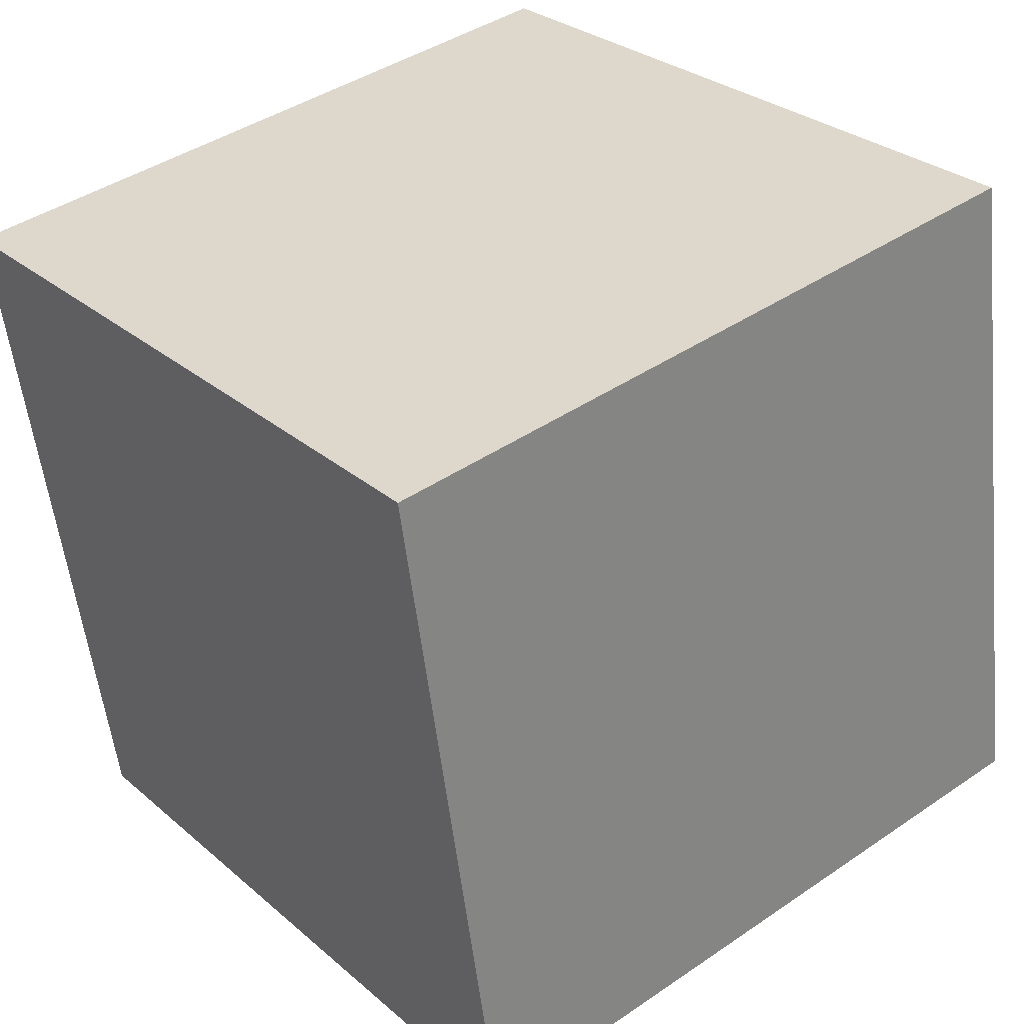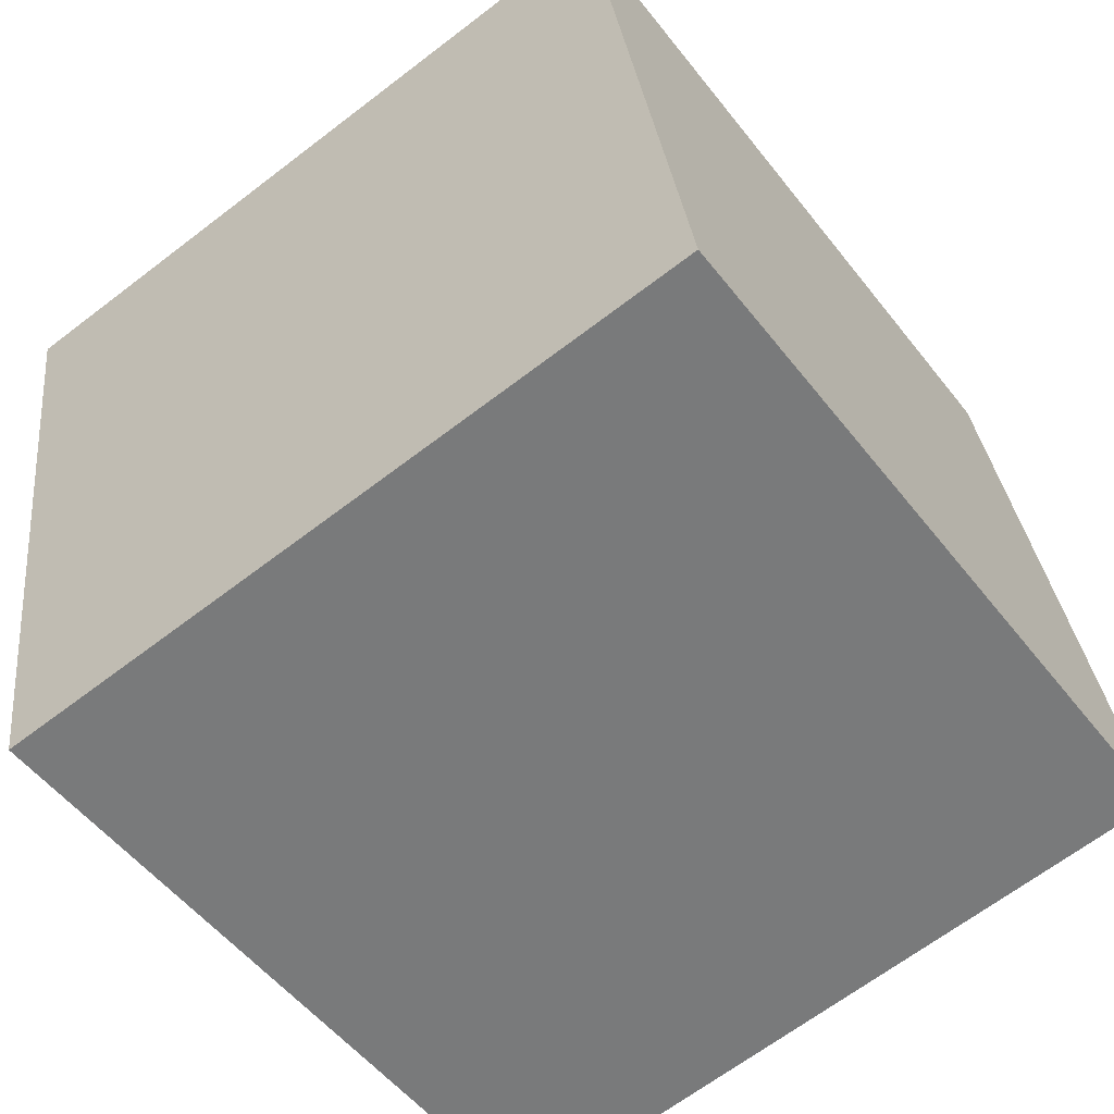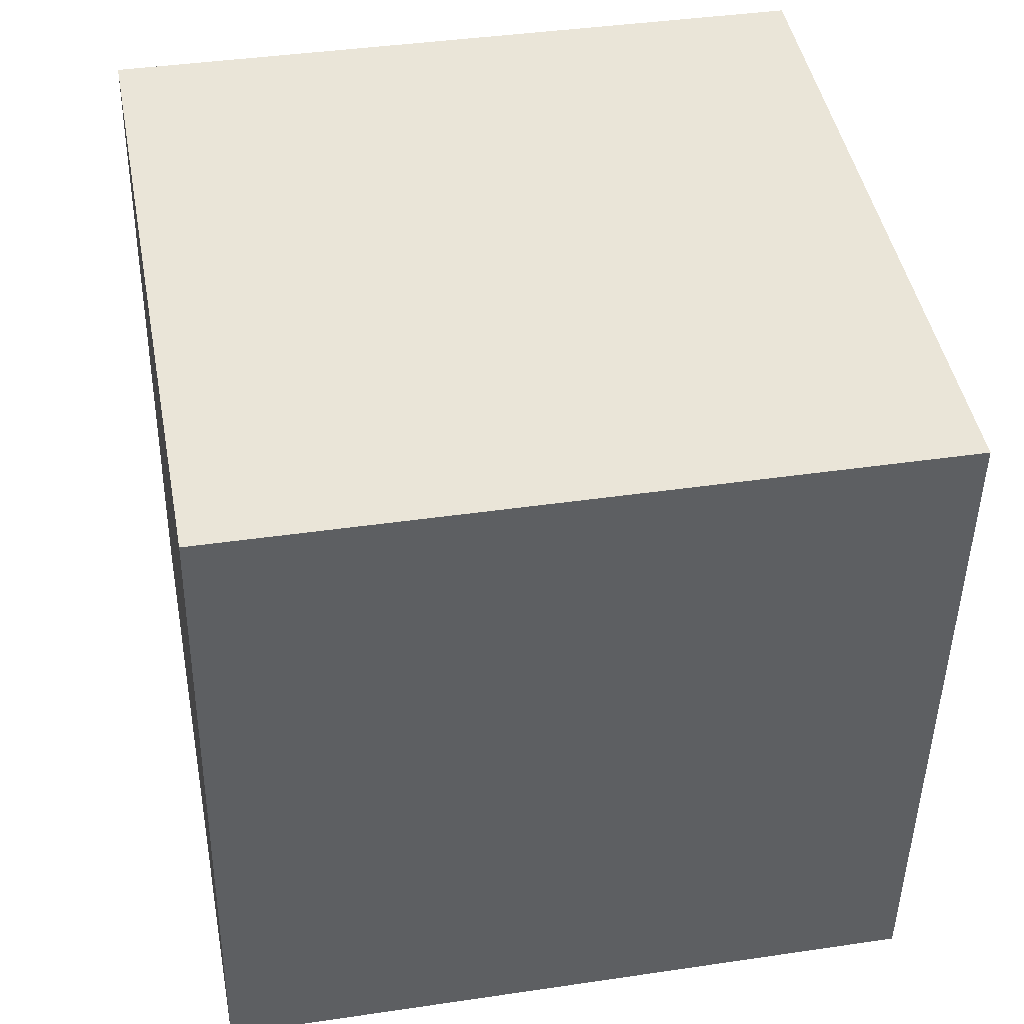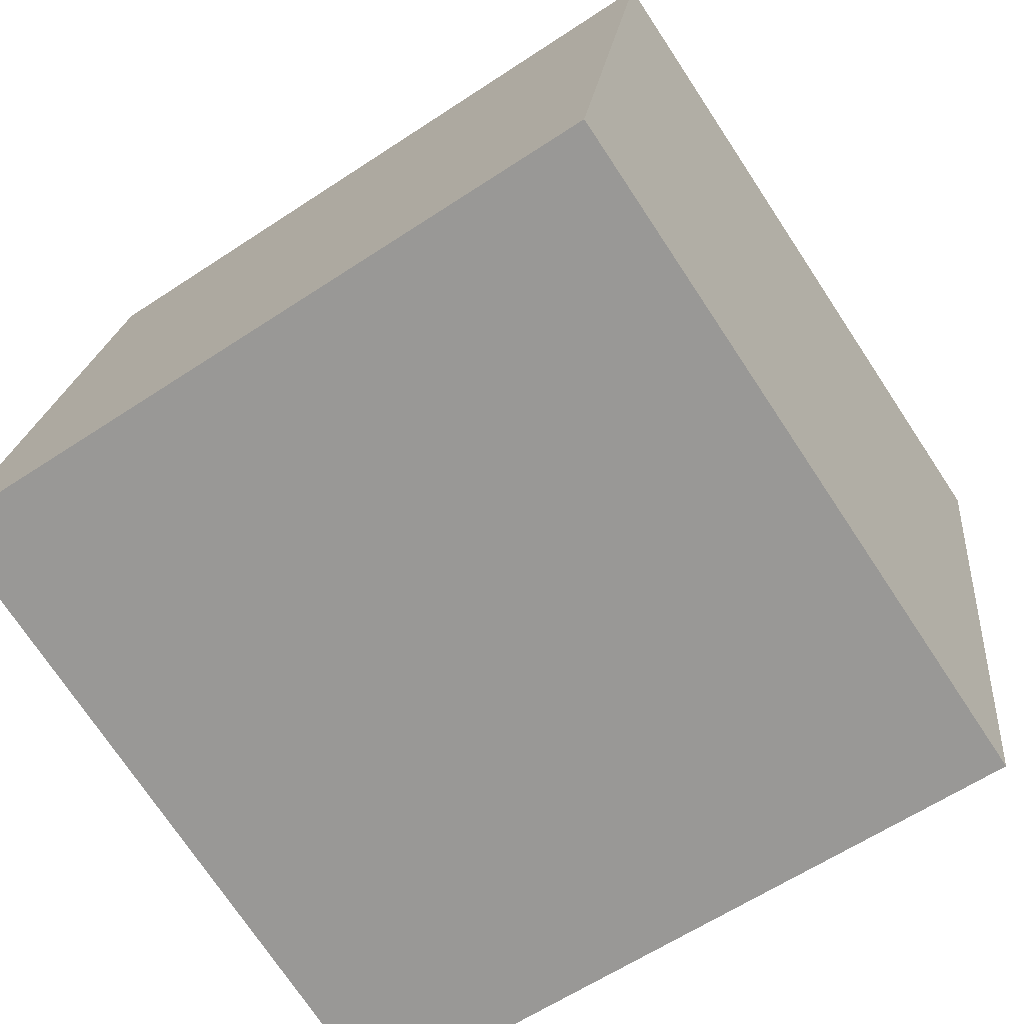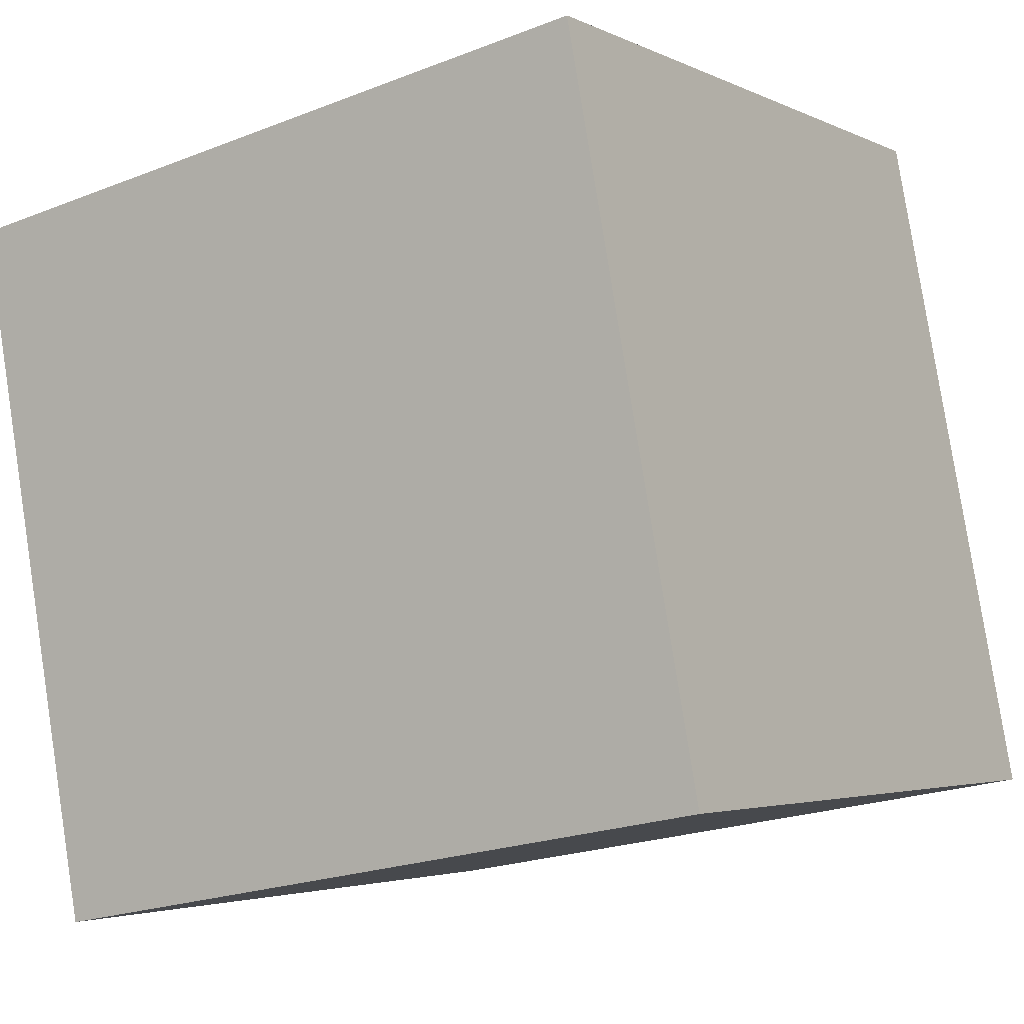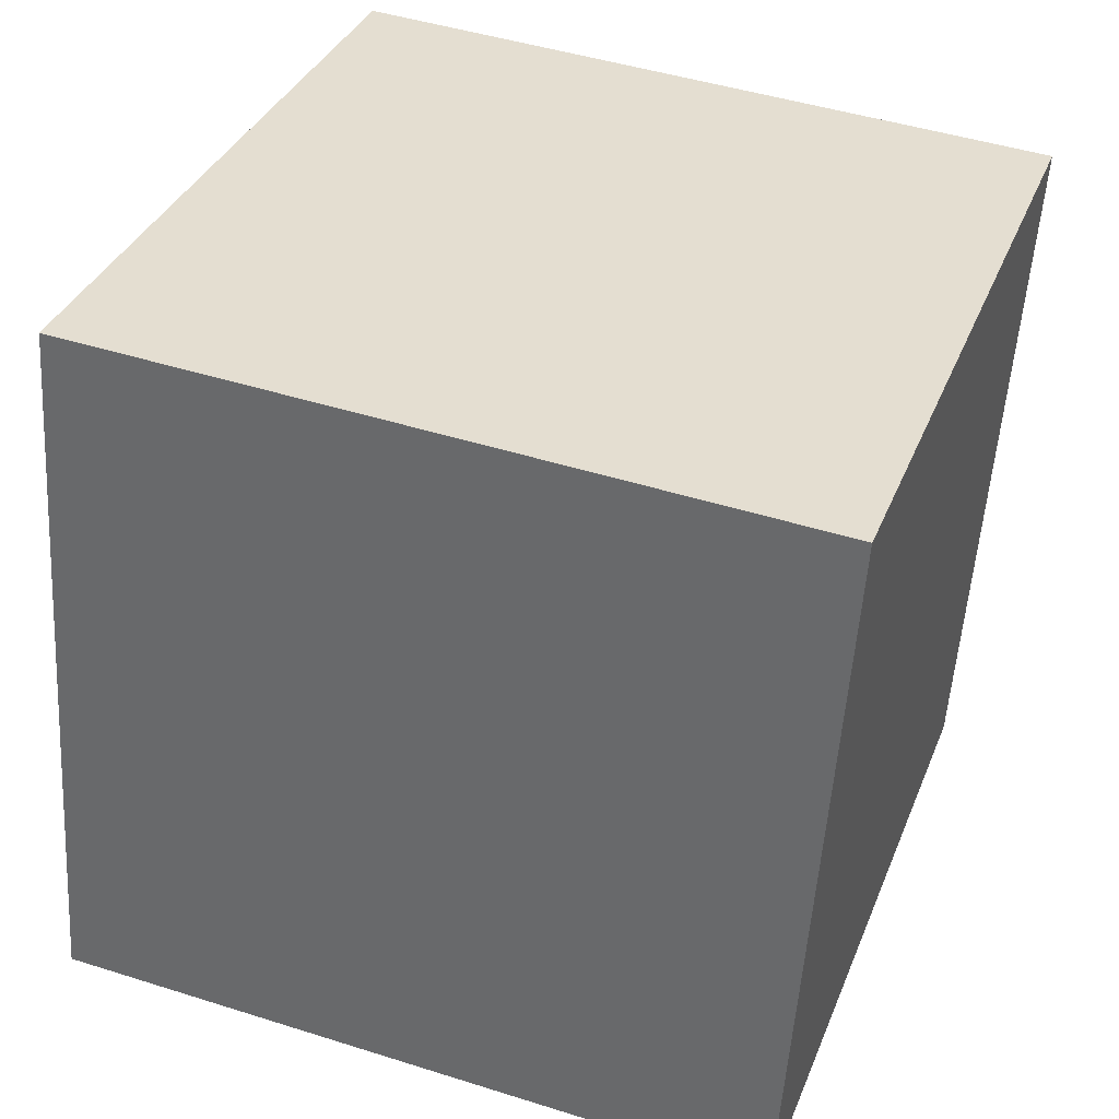
<metadata>
{"format":"obj","ext":"obj","renderer":"f3d","projection":"perspective","resolution":1024,"background":"white","views":[{"elev":42.4,"azim":140.7,"up":"+Y"},{"elev":-66.0,"azim":37.8,"up":"+Z"},{"elev":-45.9,"azim":89.3,"up":"+Z"},{"elev":-60.8,"azim":-145.6,"up":"+Z"},{"elev":-3.3,"azim":122.8,"up":"+Z"},{"elev":45.4,"azim":-160.1,"up":"+Y"}]}
</metadata>
<code>
v 0.7207 0.3506 -0.3131
v 0.719 0.7439 -0.2402
v 0.7193 0.671 0.1531
v 0.7207 0.3506 -0.3131
v 0.7193 0.671 0.1531
v 0.721 0.2777 0.0802
v 0.3207 0.349 -0.3131
v 0.321 0.2761 0.0802
v 0.3193 0.6694 0.1531
v 0.3207 0.349 -0.3131
v 0.3193 0.6694 0.1531
v 0.319 0.7423 -0.2402
v 0.7207 0.3506 -0.3131
v 0.3207 0.349 -0.3131
v 0.319 0.7423 -0.2402
v 0.7207 0.3506 -0.3131
v 0.319 0.7423 -0.2402
v 0.719 0.7439 -0.2402
v 0.719 0.7439 -0.2402
v 0.319 0.7423 -0.2402
v 0.3193 0.6694 0.1531
v 0.719 0.7439 -0.2402
v 0.3193 0.6694 0.1531
v 0.7193 0.671 0.1531
v 0.7193 0.671 0.1531
v 0.3193 0.6694 0.1531
v 0.321 0.2761 0.0802
v 0.7193 0.671 0.1531
v 0.321 0.2761 0.0802
v 0.721 0.2777 0.0802
v 0.3207 0.349 -0.3131
v 0.7207 0.3506 -0.3131
v 0.721 0.2777 0.0802
v 0.3207 0.349 -0.3131
v 0.721 0.2777 0.0802
v 0.321 0.2761 0.0802
f 1 2 3
f 4 5 6
f 7 8 9
f 10 11 12
f 13 14 15
f 16 17 18
f 19 20 21
f 22 23 24
f 25 26 27
f 28 29 30
f 31 32 33
f 34 35 36

</code>
